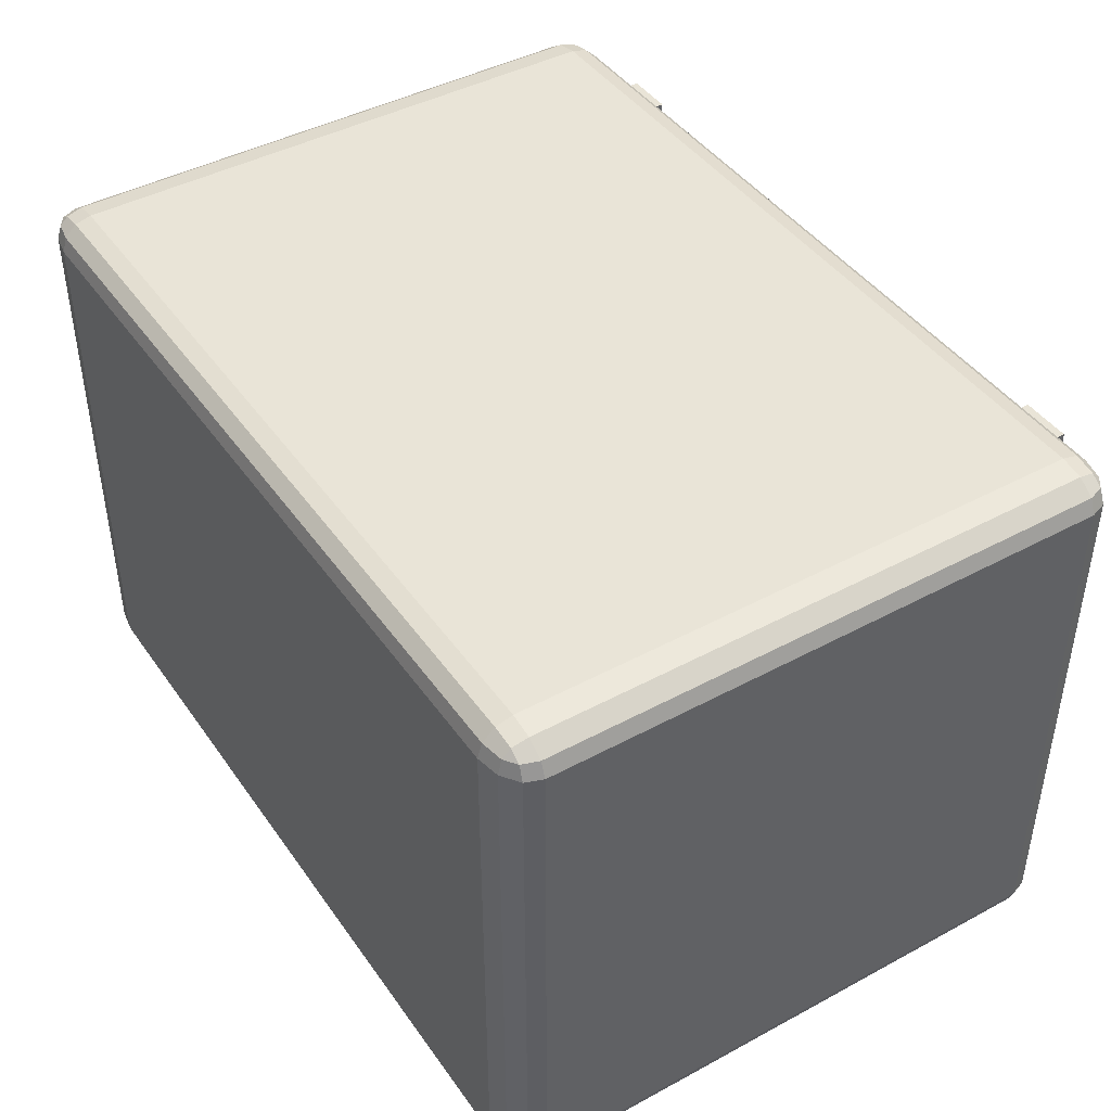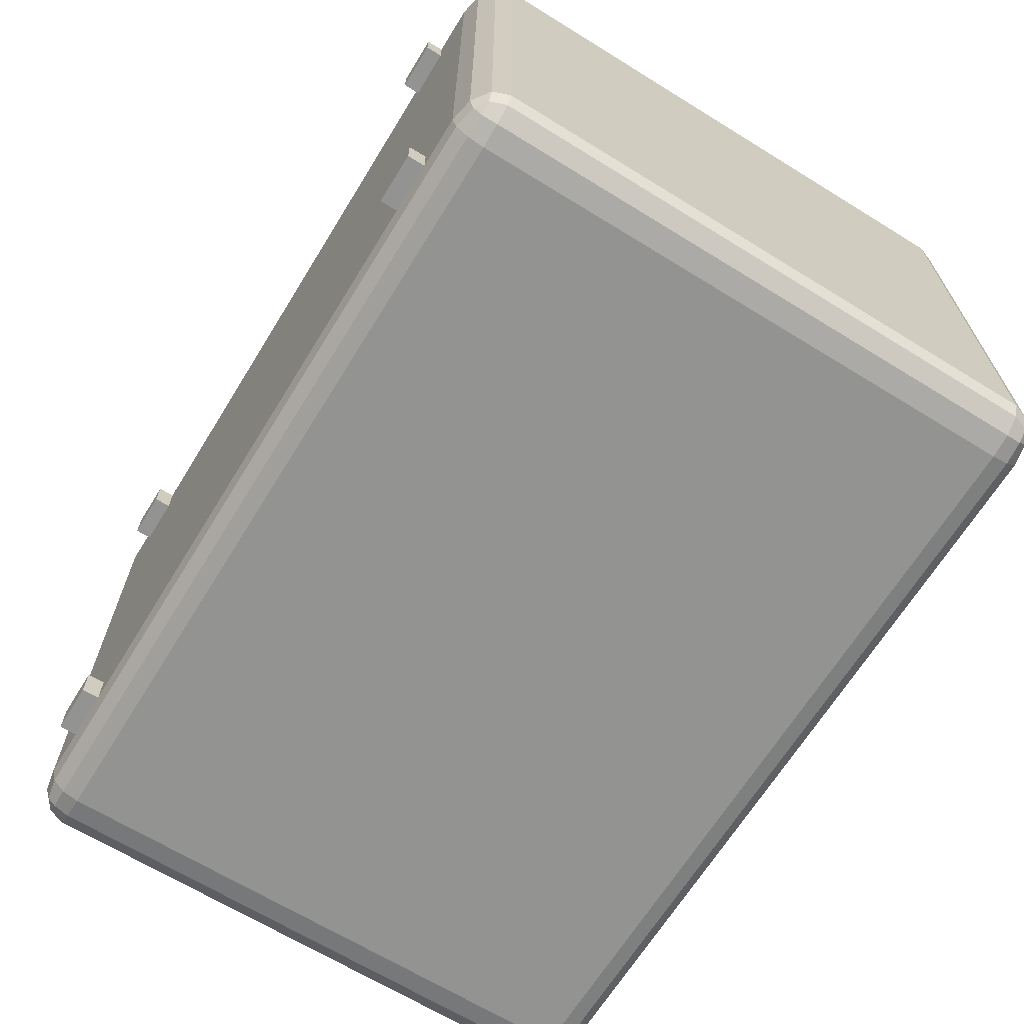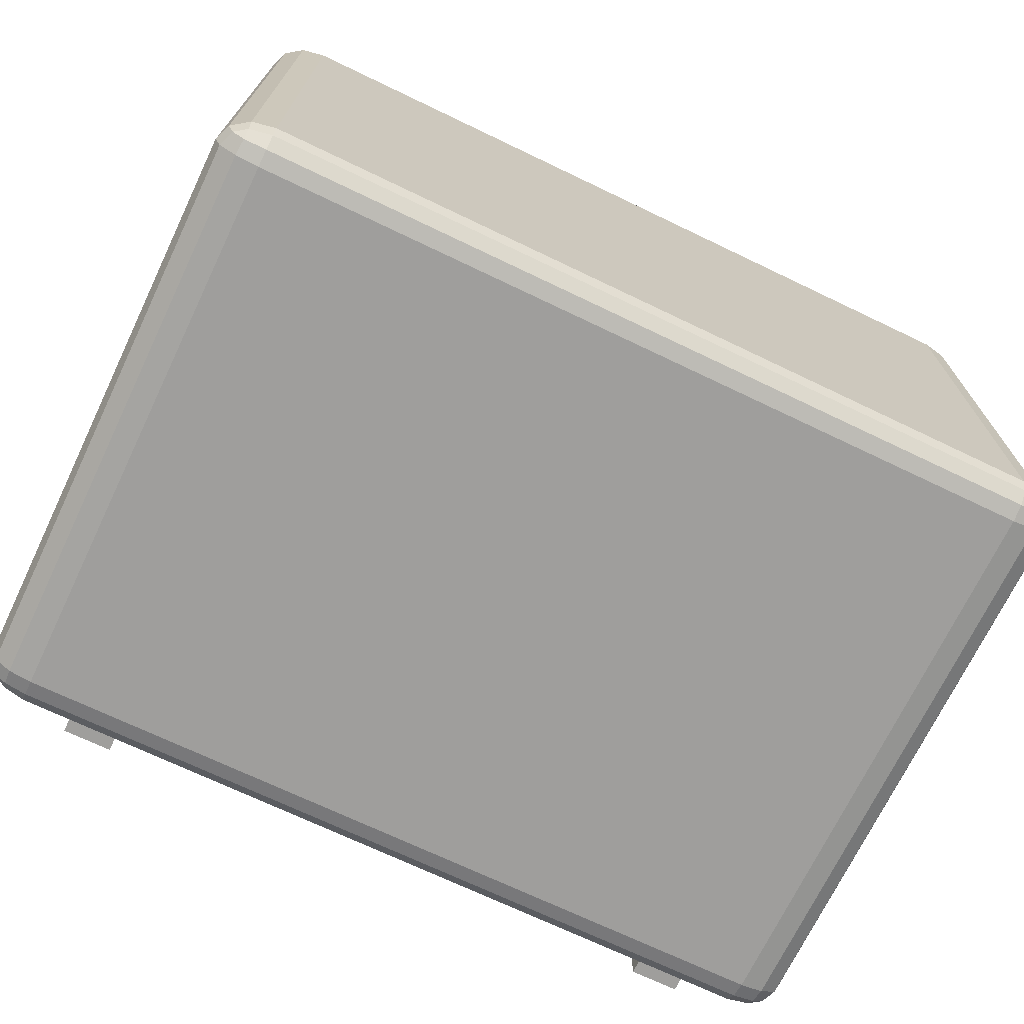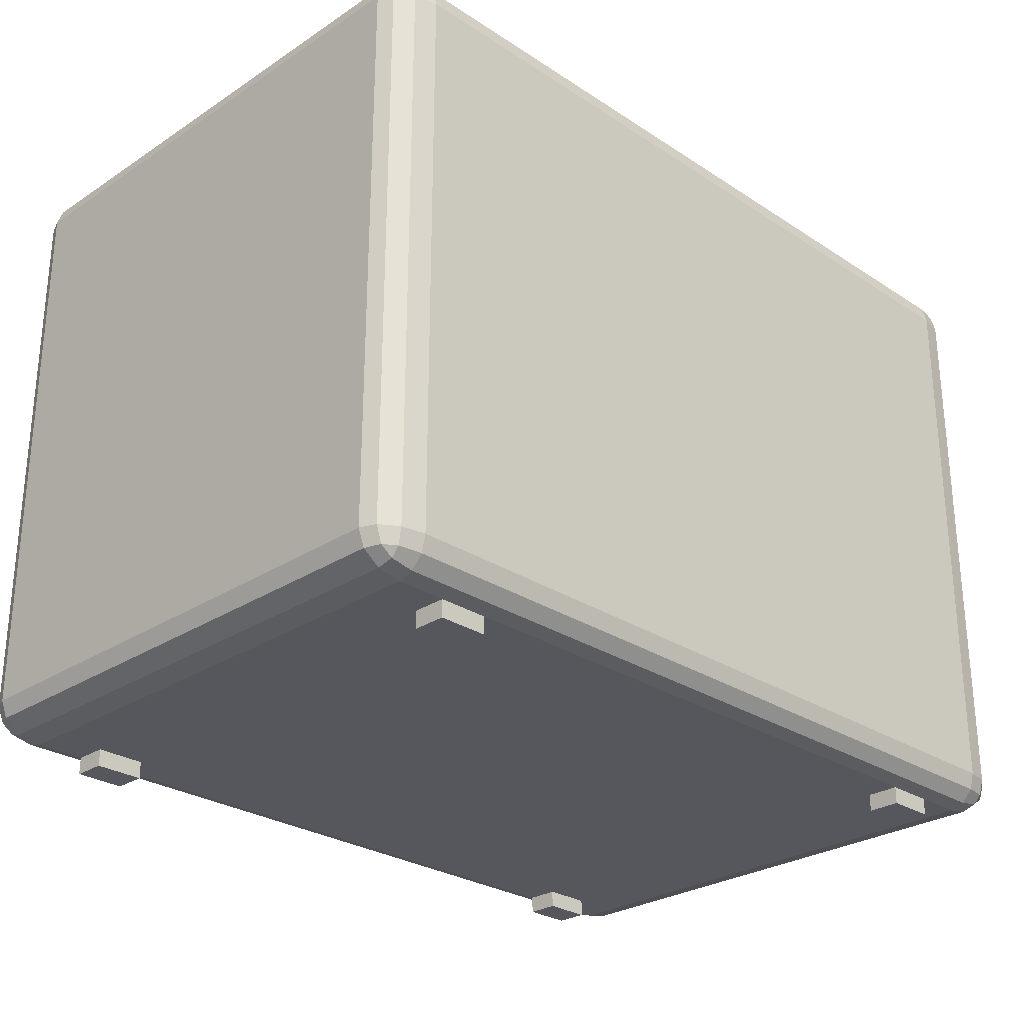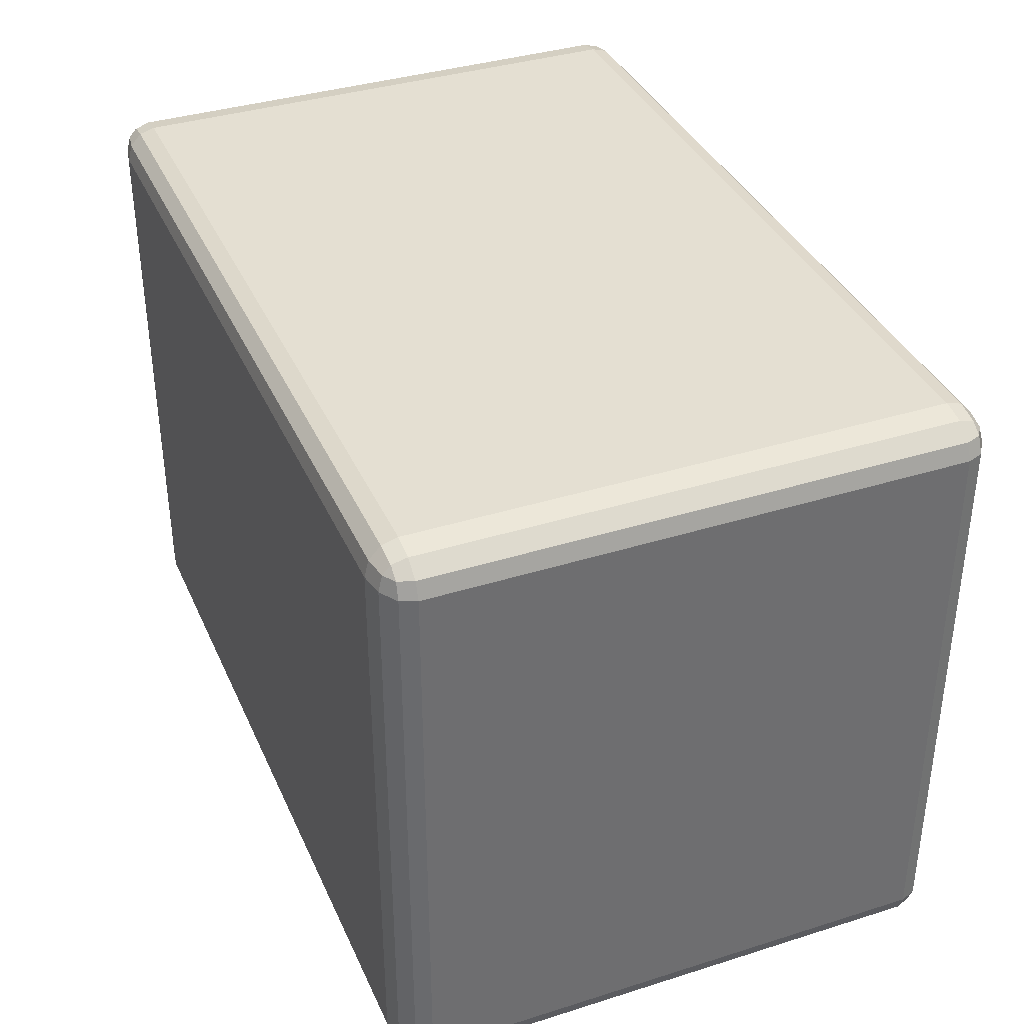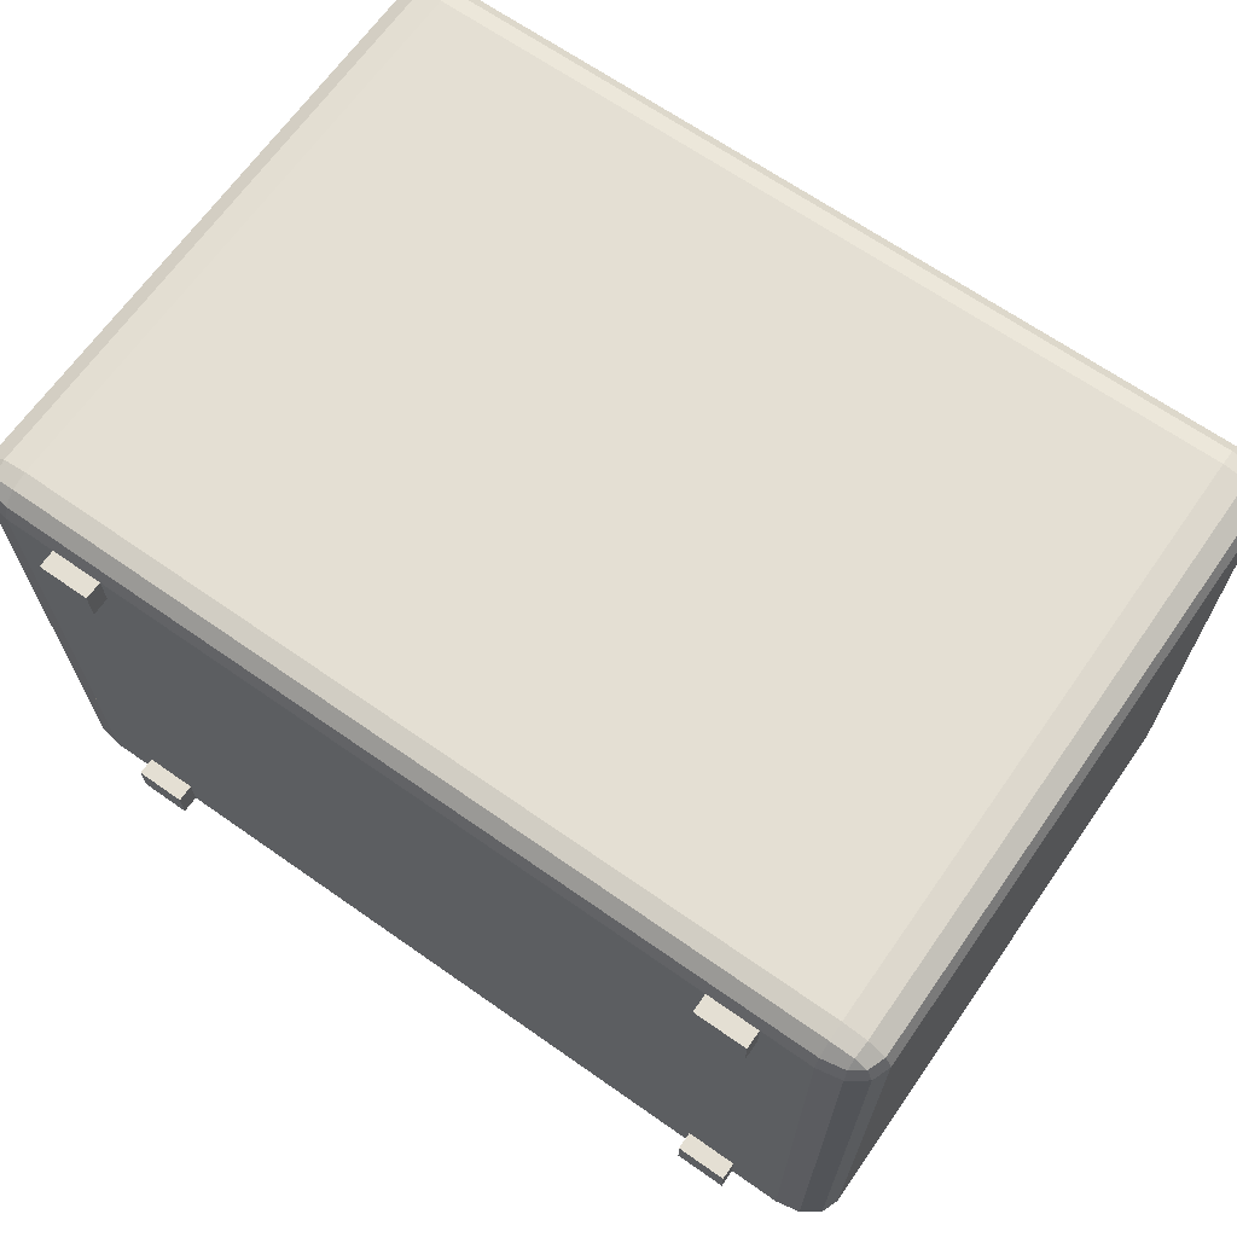
<metadata>
{"format":"obj","ext":"obj","renderer":"f3d","projection":"perspective","resolution":1024,"background":"white","views":[{"elev":43.5,"azim":-122.5,"up":"+Z"},{"elev":-66.7,"azim":58.3,"up":"+Z"},{"elev":-71.0,"azim":154.4,"up":"+Z"},{"elev":-27.5,"azim":135.0,"up":"+Y"},{"elev":37.0,"azim":67.9,"up":"+Y"},{"elev":66.8,"azim":35.1,"up":"+Z"}]}
</metadata>
<code>
o Cube
v -0.2435 -0.3891 0
v -0.487 -0.3891 -0.1616
v 0.2435 -0.3891 -0.3232
v 0 -0.3891 0
v 0.487 -0.3891 0
v 0 -0.3891 0.3232
v 0 -0.3891 -0.3232
v -0.487 -0.3891 0
v 0.487 0.3479 -0.3614
v 0.487 0.3891 -0.3232
v 0.5445 0.3479 -0.3232
v 0.487 0.3685 -0.3563
v 0.5157 0.3479 -0.3563
v 0.5145 0.3676 -0.3513
v 0.5157 0.3836 -0.3232
v 0.487 0.3836 -0.3423
v 0.5145 0.3782 -0.3415
v 0.5368 0.3479 -0.3423
v 0.5368 0.3685 -0.3232
v 0.5294 0.3676 -0.3415
v 0.487 -0.3891 -0.3232
v 0.487 -0.3479 -0.3614
v 0.5445 -0.3479 -0.3232
v 0.487 -0.3836 -0.3423
v 0.5157 -0.3836 -0.3232
v 0.5145 -0.3782 -0.3415
v 0.5157 -0.3479 -0.3563
v 0.487 -0.3685 -0.3563
v 0.5145 -0.3676 -0.3513
v 0.5368 -0.3685 -0.3232
v 0.5368 -0.3479 -0.3423
v 0.5294 -0.3676 -0.3415
v 0.5445 0.3479 0.3232
v 0.487 0.3891 0.3232
v 0.487 0.3479 0.3614
v 0.5368 0.3685 0.3232
v 0.5368 0.3479 0.3423
v 0.5294 0.3676 0.3415
v 0.487 0.3836 0.3423
v 0.5157 0.3836 0.3232
v 0.5145 0.3782 0.3415
v 0.5157 0.3479 0.3563
v 0.487 0.3685 0.3563
v 0.5145 0.3676 0.3513
v 0.5445 -0.3479 0.3232
v 0.487 -0.3479 0.3614
v 0.487 -0.3891 0.3232
v 0.5368 -0.3479 0.3423
v 0.5368 -0.3685 0.3232
v 0.5294 -0.3676 0.3415
v 0.487 -0.3685 0.3563
v 0.5157 -0.3479 0.3563
v 0.5145 -0.3676 0.3513
v 0.5157 -0.3836 0.3232
v 0.487 -0.3836 0.3423
v 0.5145 -0.3782 0.3415
v -0.487 0.3479 -0.3614
v -0.5445 0.3479 -0.3232
v -0.487 0.3891 -0.3232
v -0.5157 0.3479 -0.3563
v -0.487 0.3685 -0.3563
v -0.5145 0.3676 -0.3513
v -0.5368 0.3685 -0.3232
v -0.5368 0.3479 -0.3423
v -0.5294 0.3676 -0.3415
v -0.487 0.3836 -0.3423
v -0.5157 0.3836 -0.3232
v -0.5145 0.3782 -0.3415
v -0.5445 -0.3479 -0.3232
v -0.487 -0.3479 -0.3614
v -0.487 -0.3891 -0.3232
v -0.5368 -0.3479 -0.3423
v -0.5368 -0.3685 -0.3232
v -0.5294 -0.3676 -0.3415
v -0.487 -0.3685 -0.3563
v -0.5157 -0.3479 -0.3563
v -0.5145 -0.3676 -0.3513
v -0.5157 -0.3836 -0.3232
v -0.487 -0.3836 -0.3423
v -0.5145 -0.3782 -0.3415
v -0.5445 0.3479 0.3232
v -0.487 0.3479 0.3614
v -0.487 0.3891 0.3232
v -0.5368 0.3479 0.3423
v -0.5368 0.3685 0.3232
v -0.5294 0.3676 0.3415
v -0.487 0.3685 0.3563
v -0.5157 0.3479 0.3563
v -0.5145 0.3676 0.3513
v -0.5157 0.3836 0.3232
v -0.487 0.3836 0.3423
v -0.5145 0.3782 0.3415
v -0.487 -0.3891 0.3232
v -0.487 -0.3479 0.3614
v -0.5445 -0.3479 0.3232
v -0.487 -0.3836 0.3423
v -0.5157 -0.3836 0.3232
v -0.5145 -0.3782 0.3415
v -0.5157 -0.3479 0.3563
v -0.487 -0.3685 0.3563
v -0.5145 -0.3676 0.3513
v -0.5368 -0.3685 0.3232
v -0.5368 -0.3479 0.3423
v -0.5294 -0.3676 0.3415
v 0.487 -0.3891 0.1616
v 0 -0.3891 -0.1616
v 0 -0.3891 0.1616
v -0.2435 -0.3891 0.3232
v 0.2435 -0.3891 0
v -0.487 -0.3891 0.1616
v -0.2435 -0.3891 -0.3232
v 0.2435 -0.3891 0.3232
v 0.487 -0.3891 -0.1616
v 0.2435 -0.3891 -0.1616
v -0.2435 -0.3891 -0.1616
v -0.2435 -0.3891 0.1616
v 0.2435 -0.3891 0.1616
v 0.3652 -0.3891 -0.3232
v 0.487 -0.3891 0.2424
v -0.487 -0.3891 -0.2424
v -0.487 -0.3891 0.2424
v -0.3652 -0.3891 -0.3232
v 0.3652 -0.3891 0.3232
v 0.487 -0.3891 -0.2424
v -0.3652 -0.3891 0.3232
v 0.2435 -0.3891 -0.2424
v 0.3652 -0.3891 -0.1616
v -0.2435 -0.3891 -0.2424
v -0.3652 -0.3891 -0.1616
v -0.2435 -0.3891 0.2424
v -0.3652 -0.3891 0.1616
v 0.2435 -0.3891 0.2424
v 0.3652 -0.3891 0.1616
v -0.3652 -0.3891 0.2424
v -0.3652 -0.3891 -0.2424
v 0.3652 -0.3891 -0.2424
v 0.3652 -0.3891 0.2424
v -0.487 -0.3891 0.2828
v -0.4261 -0.3891 -0.3232
v 0.4261 -0.3891 0.3232
v 0.487 -0.3891 -0.2828
v 0.4261 -0.3891 -0.3232
v 0.487 -0.3891 0.2828
v -0.487 -0.3891 -0.2828
v -0.4261 -0.3891 0.3232
v -0.3652 -0.3891 0.2828
v -0.4261 -0.3891 0.2424
v -0.3652 -0.3891 -0.2828
v -0.4261 -0.3891 -0.2424
v 0.3652 -0.3891 -0.2828
v 0.4261 -0.3891 -0.2424
v 0.3652 -0.3891 0.2828
v 0.4261 -0.3891 0.2424
v 0.4261 -0.3891 -0.2828
v -0.4261 -0.3891 -0.2828
v -0.4261 -0.3891 0.2828
v 0.4261 -0.3891 0.2828
v 0.4261 -0.3891 -0.3232
v 0.3652 -0.3891 -0.3232
v -0.4261 -0.3891 0.3232
v -0.3652 -0.3891 0.3232
v -0.3652 -0.3891 0.2828
v 0.3652 -0.3891 0.2828
v 0.3652 -0.3891 0.3232
v -0.3652 -0.3891 -0.3232
v -0.4261 -0.3891 -0.3232
v 0.4261 -0.3891 0.3232
v -0.3652 -0.3891 -0.2828
v 0.3652 -0.3891 -0.2828
v 0.4261 -0.3891 -0.2828
v -0.4261 -0.3891 -0.2828
v -0.4261 -0.3891 0.2828
v 0.4261 -0.3891 0.2828
v 0.4261 -0.4102 -0.3232
v 0.3652 -0.4102 -0.3232
v -0.4261 -0.4102 0.3232
v -0.3652 -0.4102 0.3232
v -0.3652 -0.4102 0.2828
v 0.3652 -0.4102 0.2828
v 0.3652 -0.4102 0.3232
v -0.3652 -0.4102 -0.3232
v -0.4261 -0.4102 -0.3232
v 0.4261 -0.4102 0.3232
v -0.3652 -0.4102 -0.2828
v 0.3652 -0.4102 -0.2828
v 0.4261 -0.4102 -0.2828
v -0.4261 -0.4102 -0.2828
v -0.4261 -0.4102 0.2828
v 0.4261 -0.4102 0.2828
f 157 143 47 140
f 95 81 58 69
f 116 107 6 108 130
f 46 35 82 94
f 10 59 83 34
f 23 11 33 45
f 9 12 14 13
f 12 16 17 14
f 10 15 17 16
f 15 19 20 17
f 11 18 20 19
f 18 13 14 20
f 14 17 20
f 21 24 26 25
f 24 28 29 26
f 22 27 29 28
f 27 31 32 29
f 23 30 32 31
f 30 25 26 32
f 26 29 32
f 33 36 38 37
f 36 40 41 38
f 34 39 41 40
f 39 43 44 41
f 35 42 44 43
f 42 37 38 44
f 38 41 44
f 45 48 50 49
f 48 52 53 50
f 46 51 53 52
f 51 55 56 53
f 47 54 56 55
f 54 49 50 56
f 50 53 56
f 57 60 62 61
f 60 64 65 62
f 58 63 65 64
f 63 67 68 65
f 59 66 68 67
f 66 61 62 68
f 62 65 68
f 69 72 74 73
f 72 76 77 74
f 70 75 77 76
f 75 79 80 77
f 71 78 80 79
f 78 73 74 80
f 74 77 80
f 81 84 86 85
f 84 88 89 86
f 82 87 89 88
f 87 91 92 89
f 83 90 92 91
f 90 85 86 92
f 86 89 92
f 93 96 98 97
f 96 100 101 98
f 94 99 101 100
f 99 103 104 101
f 95 102 104 103
f 102 97 98 104
f 98 101 104
f 120 2 8 110 121
f 78 97 102 73
f 73 102 95 69
f 118 3 7 111 122
f 24 79 75 28
f 28 75 70 22
f 11 23 31 18
f 18 31 27 13
f 13 27 22 9
f 94 82 88 99
f 99 88 84 103
f 103 84 81 95
f 35 46 52 42
f 42 52 48 37
f 37 48 45 33
f 57 70 76 60
f 60 76 72 64
f 64 72 69 58
f 34 83 91 39
f 39 91 87 43
f 43 87 82 35
f 10 34 40 15
f 15 40 36 19
f 19 36 33 11
f 125 108 6 112 123
f 96 55 51 100
f 100 51 46 94
f 83 59 67 90
f 90 67 63 85
f 85 63 58 81
f 59 10 16 66
f 66 16 12 61
f 61 12 9 57
f 119 105 5 113 124
f 54 25 30 49
f 49 30 23 45
f 70 57 9 22
f 115 106 4 1
f 114 127 113 5 109
f 106 114 109 4
f 7 3 126 114 106
f 136 151 124 113 127
f 2 129 115 1 8
f 135 128 115 129
f 111 7 106 115 128
f 134 130 108 125 146
f 8 1 116 131 110
f 1 4 107 116
f 107 117 132 112 6
f 4 109 117 107
f 109 5 105 133 117
f 125 145 160 161
f 110 131 134 147 121
f 131 116 130 134
f 120 149 135 129 2
f 155 148 135 149
f 122 111 128 135 148
f 126 136 127 114
f 3 118 150 136 126
f 154 141 124 151
f 143 119 124 141
f 145 125 123 140
f 142 118 122 139
f 144 120 121 138
f 132 137 152 123 112
f 117 133 137 132
f 133 105 119 153 137
f 71 144 138 93 97 78
f 21 142 139 71 79 24
f 93 145 140 47 55 96
f 47 143 141 21 25 54
f 150 154 151 136
f 154 150 169 170
f 142 21 141 154
f 144 155 149 120
f 71 139 155 144
f 142 154 170 158
f 138 156 145 93
f 121 147 156 138
f 147 134 146 156
f 145 156 172 160
f 137 153 157 152
f 153 119 143 157
f 163 173 189 179
f 159 158 174 175
f 169 159 175 185
f 173 167 183 189
f 118 142 158 159
f 139 122 165 166
f 156 146 162 172
f 140 123 164 167
f 146 125 161 162
f 157 140 167 173
f 122 148 168 165
f 155 139 166 171
f 123 152 163 164
f 152 157 173 163
f 150 118 159 169
f 148 155 171 168
f 188 178 177 176
f 175 174 186 185
f 182 181 184 187
f 179 189 183 180
f 158 170 186 174
f 161 160 176 177
f 170 169 185 186
f 162 161 177 178
f 171 166 182 187
f 164 163 179 180
f 168 171 187 184
f 166 165 181 182
f 160 172 188 176
f 167 164 180 183
f 172 162 178 188
f 165 168 184 181

</code>
